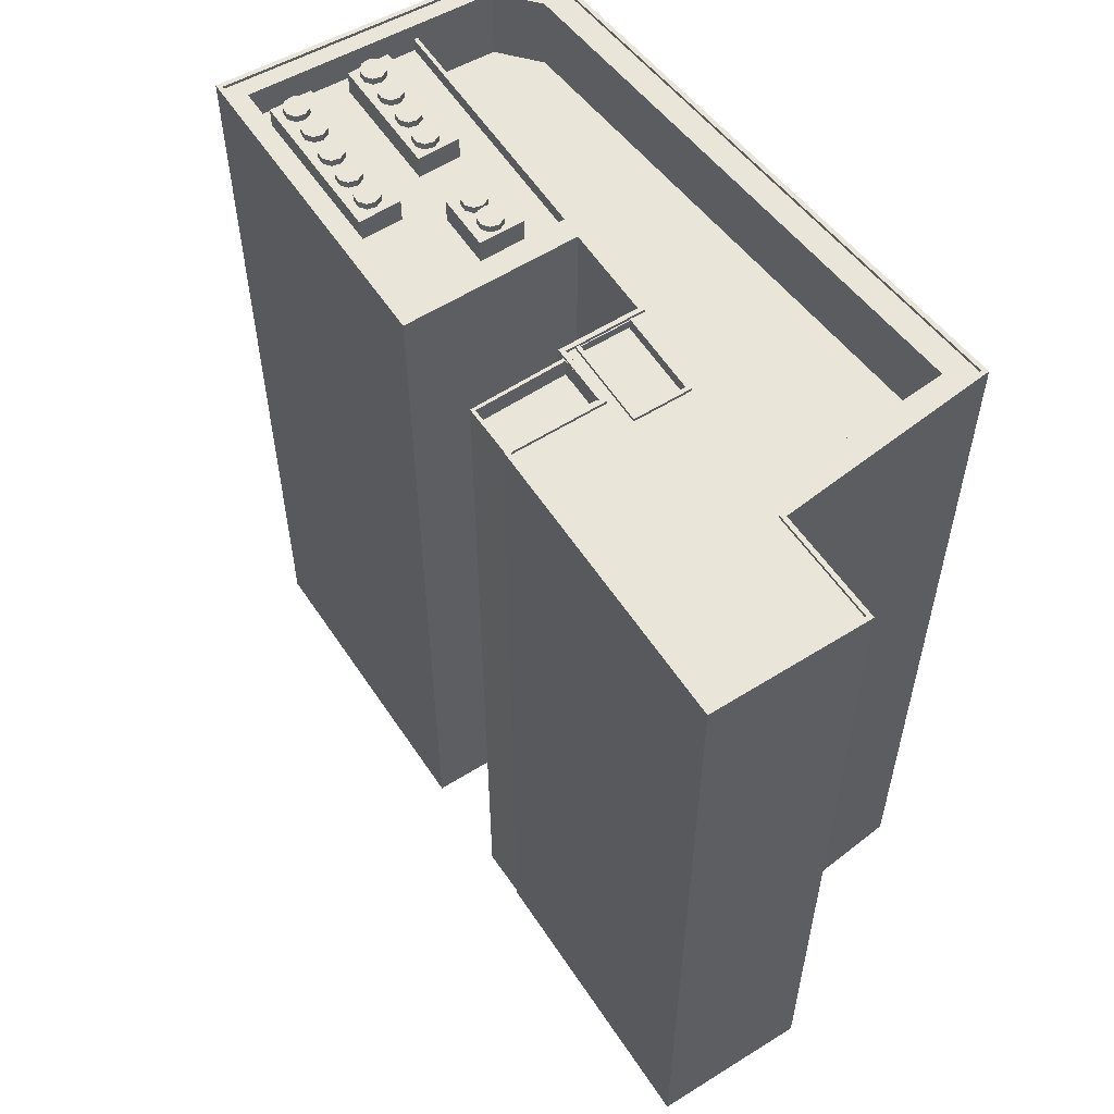
<metadata>
{"format":"obj","ext":"obj","renderer":"f3d","projection":"perspective","resolution":1024,"background":"white","views":[{"elev":58.0,"azim":110.3,"up":"+Z"}]}
</metadata>
<code>
v -6149 -3.616e+04 3.175
v -6145 -3.613e+04 3.184
v -6134 -3.614e+04 3.179
v -6127 -3.613e+04 3.181
v -6113 -3.611e+04 3.185
v -6127 -3.613e+04 3.181
v -6128 -3.611e+04 3.188
v -6123 -3.61e+04 3.19
v -6166 -3.614e+04 3.184
v -6166 -3.614e+04 3.184
v -6165 -3.615e+04 3.183
v -6129 -3.613e+04 3.181
v -6135 -3.613e+04 3.183
v -6140 -3.613e+04 3.185
v -6143 -3.61e+04 3.194
v -6166 -3.614e+04 3.185
v -6167 -3.614e+04 3.185
v -6135 -3.613e+04 3.183
v -6167 -3.614e+04 3.185
v -6129 -3.613e+04 67.78
v -6127 -3.613e+04 67.78
v -6134 -3.613e+04 67.78
v -6135 -3.613e+04 67.78
v -6133 -3.613e+04 67.78
v -6133 -3.613e+04 69.28
v -6133 -3.613e+04 69.28
v -6127 -3.613e+04 69.28
v -6134 -3.613e+04 69.28
v -6135 -3.613e+04 69.28
v -6135 -3.613e+04 69.28
v -6127 -3.613e+04 69.28
v -6129 -3.613e+04 69.28
v -6129 -3.613e+04 69.28
v -6145 -3.613e+04 69.47
v -6140 -3.613e+04 69.47
v -6141 -3.613e+04 69.47
v -6136 -3.613e+04 69.47
v -6145 -3.613e+04 69.47
v -6135 -3.613e+04 69.47
v -6134 -3.614e+04 69.47
v -6134 -3.614e+04 69.47
v -6149 -3.616e+04 69.46
v -6149 -3.616e+04 69.46
v -6165 -3.615e+04 69.47
v -6165 -3.615e+04 69.47
v -6166 -3.614e+04 69.47
v -6167 -3.614e+04 69.47
v -6166 -3.614e+04 69.47
v -6143 -3.61e+04 69.48
v -6143 -3.61e+04 69.48
v -6167 -3.614e+04 69.47
v -6166 -3.614e+04 69.47
v -6166 -3.614e+04 69.47
v -6166 -3.614e+04 69.47
v -6166 -3.614e+04 69.47
v -6166 -3.614e+04 69.47
v -6166 -3.614e+04 69.47
v -6128 -3.611e+04 69.48
v -6128 -3.611e+04 69.48
v -6123 -3.61e+04 69.48
v -6123 -3.61e+04 69.48
v -6113 -3.611e+04 69.47
v -6114 -3.611e+04 69.47
v -6127 -3.613e+04 69.47
v -6127 -3.613e+04 69.47
v -6133 -3.613e+04 69.47
v -6133 -3.612e+04 69.47
v -6127 -3.613e+04 69.22
v -6114 -3.611e+04 69.22
v -6128 -3.611e+04 69.23
v -6166 -3.614e+04 69.22
v -6165 -3.615e+04 69.22
v -6164 -3.614e+04 69.22
v -6123 -3.61e+04 69.23
v -6166 -3.614e+04 69.22
v -6141 -3.613e+04 69.22
v -6147 -3.613e+04 69.22
v -6145 -3.613e+04 69.22
v -6164 -3.614e+04 69.22
v -6166 -3.614e+04 69.22
v -6142 -3.611e+04 69.23
v -6143 -3.61e+04 69.23
v -6166 -3.614e+04 69.22
v -6132 -3.611e+04 69.23
v -6166 -3.614e+04 69.22
v -6133 -3.612e+04 69.22
v -6132 -3.612e+04 69.22
v -6136 -3.613e+04 69.22
v -6136 -3.613e+04 69.22
v -6140 -3.613e+04 69.22
v -6136 -3.612e+04 69.22
v -6136 -3.613e+04 69.22
v -6139 -3.613e+04 69.22
v -6136 -3.614e+04 69.22
v -6134 -3.614e+04 69.22
v -6149 -3.616e+04 69.21
v -6149 -3.616e+04 69.21
v -6148 -3.614e+04 66.79
v -6147 -3.613e+04 66.79
v -6150 -3.614e+04 66.79
v -6145 -3.614e+04 66.79
v -6146 -3.613e+04 66.79
v -6142 -3.614e+04 66.79
v -6136 -3.614e+04 66.79
v -6151 -3.614e+04 66.79
v -6141 -3.615e+04 66.79
v -6149 -3.616e+04 66.78
v -6153 -3.614e+04 66.79
v -6159 -3.615e+04 66.79
v -6156 -3.615e+04 66.79
v -6153 -3.615e+04 66.79
v -6144 -3.614e+04 66.79
v -6145 -3.614e+04 66.79
v -6151 -3.614e+04 66.79
v -6145 -3.615e+04 66.79
v -6148 -3.614e+04 66.79
v -6148 -3.616e+04 66.78
v -6151 -3.615e+04 66.79
v -6136 -3.614e+04 67.89
v -6136 -3.614e+04 67.89
v -6142 -3.615e+04 67.89
v -6149 -3.616e+04 67.88
v -6149 -3.616e+04 67.88
v -6146 -3.613e+04 67.89
v -6147 -3.613e+04 67.89
v -6159 -3.615e+04 67.89
v -6159 -3.615e+04 67.89
v -6144 -3.614e+04 68.69
v -6146 -3.615e+04 68.69
v -6144 -3.615e+04 68.69
v -6143 -3.614e+04 68.69
v -6144 -3.615e+04 68.69
v -6143 -3.615e+04 68.69
v -6141 -3.615e+04 68.69
v -6143 -3.615e+04 68.69
v -6142 -3.615e+04 68.69
v -6147 -3.615e+04 68.69
v -6149 -3.615e+04 68.69
v -6144 -3.615e+04 68.69
v -6143 -3.615e+04 68.69
v -6144 -3.615e+04 68.69
v -6144 -3.615e+04 68.69
v -6144 -3.615e+04 68.69
v -6144 -3.615e+04 68.69
v -6146 -3.615e+04 68.69
v -6146 -3.615e+04 68.69
v -6145 -3.615e+04 68.69
v -6146 -3.615e+04 68.69
v -6143 -3.615e+04 68.69
v -6146 -3.615e+04 68.69
v -6144 -3.615e+04 68.69
v -6146 -3.615e+04 68.69
v -6147 -3.615e+04 68.69
v -6144 -3.615e+04 68.69
v -6146 -3.615e+04 68.69
v -6147 -3.615e+04 68.69
v -6148 -3.615e+04 68.69
v -6147 -3.615e+04 68.69
v -6148 -3.615e+04 68.69
v -6151 -3.615e+04 68.69
v -6150 -3.615e+04 68.69
v -6151 -3.615e+04 68.69
v -6149 -3.615e+04 68.69
v -6148 -3.615e+04 68.69
v -6149 -3.615e+04 68.69
v -6144 -3.615e+04 68.69
v -6147 -3.615e+04 68.69
v -6146 -3.615e+04 68.69
v -6144 -3.615e+04 68.69
v -6145 -3.615e+04 68.69
v -6146 -3.615e+04 68.69
v -6145 -3.615e+04 68.69
v -6145 -3.615e+04 68.69
v -6147 -3.615e+04 68.69
v -6148 -3.616e+04 68.69
v -6150 -3.615e+04 68.69
v -6150 -3.615e+04 68.69
v -6147 -3.615e+04 68.69
v -6149 -3.615e+04 68.69
v -6148 -3.615e+04 68.69
v -6148 -3.615e+04 68.69
v -6148 -3.615e+04 68.69
v -6147 -3.615e+04 68.69
v -6148 -3.615e+04 68.69
v -6148 -3.615e+04 68.69
v -6148 -3.615e+04 68.69
v -6143 -3.615e+04 69.24
v -6144 -3.615e+04 69.24
v -6144 -3.615e+04 69.24
v -6143 -3.615e+04 69.24
v -6143 -3.615e+04 69.24
v -6144 -3.615e+04 69.24
v -6144 -3.615e+04 69.24
v -6143 -3.615e+04 69.24
v -6144 -3.615e+04 69.24
v -6144 -3.615e+04 69.24
v -6144 -3.615e+04 69.24
v -6144 -3.615e+04 69.24
v -6144 -3.615e+04 69.24
v -6145 -3.615e+04 69.24
v -6145 -3.615e+04 69.24
v -6146 -3.615e+04 69.24
v -6146 -3.615e+04 69.24
v -6146 -3.615e+04 69.24
v -6145 -3.615e+04 69.24
v -6145 -3.615e+04 69.24
v -6146 -3.615e+04 69.24
v -6146 -3.615e+04 69.24
v -6146 -3.615e+04 69.24
v -6147 -3.615e+04 69.24
v -6147 -3.615e+04 69.24
v -6146 -3.615e+04 69.24
v -6147 -3.615e+04 69.24
v -6147 -3.615e+04 69.24
v -6147 -3.615e+04 69.24
v -6147 -3.615e+04 69.24
v -6147 -3.615e+04 69.24
v -6148 -3.615e+04 69.24
v -6148 -3.615e+04 69.24
v -6148 -3.615e+04 69.24
v -6148 -3.615e+04 69.24
v -6149 -3.615e+04 69.24
v -6148 -3.615e+04 69.24
v -6148 -3.615e+04 69.24
v -6148 -3.615e+04 69.24
v -6148 -3.615e+04 69.24
v -6149 -3.615e+04 69.24
v -6149 -3.615e+04 69.24
v -6150 -3.615e+04 69.24
v -6150 -3.615e+04 69.24
v -6150 -3.615e+04 69.24
v -6151 -3.615e+04 68.69
v -6151 -3.615e+04 68.69
v -6149 -3.615e+04 68.69
v -6152 -3.615e+04 68.69
v -6153 -3.615e+04 68.69
v -6151 -3.615e+04 68.69
v -6152 -3.615e+04 68.69
v -6152 -3.615e+04 68.69
v -6155 -3.615e+04 68.69
v -6156 -3.615e+04 68.69
v -6153 -3.615e+04 68.69
v -6154 -3.615e+04 68.69
v -6154 -3.615e+04 68.69
v -6155 -3.615e+04 68.69
v -6155 -3.615e+04 68.69
v -6152 -3.615e+04 68.69
v -6153 -3.615e+04 68.69
v -6153 -3.615e+04 68.69
v -6153 -3.615e+04 68.69
v -6154 -3.615e+04 68.69
v -6154 -3.615e+04 68.69
v -6153 -3.615e+04 68.69
v -6149 -3.614e+04 68.69
v -6148 -3.614e+04 68.69
v -6150 -3.615e+04 68.69
v -6149 -3.614e+04 68.69
v -6149 -3.614e+04 68.69
v -6156 -3.615e+04 68.69
v -6151 -3.615e+04 68.69
v -6153 -3.614e+04 68.69
v -6152 -3.615e+04 68.69
v -6151 -3.615e+04 68.69
v -6150 -3.614e+04 68.69
v -6151 -3.615e+04 68.69
v -6154 -3.615e+04 68.69
v -6151 -3.614e+04 68.69
v -6150 -3.614e+04 68.69
v -6150 -3.614e+04 68.69
v -6152 -3.615e+04 68.69
v -6150 -3.615e+04 68.69
v -6150 -3.615e+04 68.69
v -6153 -3.615e+04 68.69
v -6152 -3.615e+04 68.69
v -6153 -3.615e+04 68.69
v -6152 -3.615e+04 68.69
v -6149 -3.615e+04 68.69
v -6149 -3.614e+04 68.69
v -6151 -3.614e+04 68.69
v -6154 -3.615e+04 69.24
v -6154 -3.615e+04 69.24
v -6154 -3.615e+04 69.24
v -6153 -3.615e+04 69.24
v -6153 -3.615e+04 69.24
v -6155 -3.615e+04 69.24
v -6154 -3.615e+04 69.24
v -6155 -3.615e+04 69.24
v -6155 -3.615e+04 69.24
v -6150 -3.615e+04 69.24
v -6151 -3.615e+04 69.24
v -6151 -3.615e+04 69.24
v -6150 -3.615e+04 69.24
v -6151 -3.615e+04 69.24
v -6152 -3.615e+04 69.24
v -6152 -3.615e+04 69.24
v -6151 -3.615e+04 69.24
v -6152 -3.615e+04 69.24
v -6152 -3.615e+04 69.24
v -6152 -3.615e+04 69.24
v -6152 -3.615e+04 69.24
v -6152 -3.615e+04 69.24
v -6153 -3.615e+04 69.24
v -6153 -3.615e+04 69.24
v -6153 -3.615e+04 69.24
v -6153 -3.615e+04 69.24
v -6154 -3.615e+04 69.24
v -6149 -3.614e+04 69.24
v -6149 -3.614e+04 69.24
v -6149 -3.614e+04 69.24
v -6149 -3.615e+04 69.24
v -6150 -3.615e+04 69.24
v -6150 -3.614e+04 69.24
v -6150 -3.614e+04 69.24
v -6151 -3.614e+04 69.24
v -6150 -3.614e+04 69.24
v -6148 -3.614e+04 68.7
v -6146 -3.614e+04 68.7
v -6148 -3.614e+04 68.7
v -6145 -3.614e+04 68.7
v -6145 -3.614e+04 68.7
v -6144 -3.614e+04 68.7
v -6143 -3.614e+04 68.7
v -6146 -3.614e+04 68.7
v -6145 -3.614e+04 68.7
v -6145 -3.614e+04 68.7
v -6144 -3.614e+04 68.7
v -6145 -3.614e+04 68.7
v -6144 -3.614e+04 68.7
v -6144 -3.614e+04 68.69
v -6145 -3.614e+04 68.7
v -6145 -3.614e+04 68.69
v -6142 -3.614e+04 68.69
v -6144 -3.614e+04 68.7
v -6145 -3.614e+04 68.7
v -6145 -3.614e+04 68.69
v -6146 -3.614e+04 68.69
v -6145 -3.614e+04 68.7
v -6145 -3.614e+04 68.69
v -6147 -3.614e+04 68.7
v -6145 -3.614e+04 68.69
v -6146 -3.614e+04 68.69
v -6144 -3.614e+04 69.25
v -6144 -3.614e+04 69.25
v -6144 -3.614e+04 69.25
v -6145 -3.614e+04 69.25
v -6145 -3.614e+04 69.25
v -6144 -3.614e+04 69.24
v -6145 -3.614e+04 69.25
v -6145 -3.614e+04 69.25
v -6145 -3.614e+04 69.25
v -6145 -3.614e+04 69.24
v -6145 -3.614e+04 69.25
v -6145 -3.614e+04 69.24
v -6145 -3.614e+04 69.24
v -6146 -3.614e+04 69.25
v -6146 -3.614e+04 69.24
v -6146 -3.614e+04 69.25
v -6146 -3.614e+04 69.24
v -6147 -3.614e+04 69.25
v -6136 -3.612e+04 68.52
v -6136 -3.613e+04 68.52
v -6132 -3.612e+04 68.52
v -6139 -3.613e+04 68.52
v -6139 -3.613e+04 69.47
v -6136 -3.612e+04 69.47
v -6140 -3.613e+04 69.47
v -6136 -3.612e+04 69.47
v -6136 -3.613e+04 69.47
v -6132 -3.612e+04 69.47
v -6132 -3.612e+04 69.47
v -6136 -3.613e+04 69.47
v -6142 -3.615e+04 63.22
v -6149 -3.616e+04 63.21
v -6149 -3.616e+04 63.21
v -6142 -3.611e+04 63.23
v -6164 -3.614e+04 63.22
v -6147 -3.613e+04 63.22
v -6132 -3.611e+04 63.23
v -6164 -3.614e+04 63.22
v -6159 -3.615e+04 63.22
v -6147 -3.613e+04 63.22
f 1 2 3
f 4 5 6
f 7 8 5
f 9 10 11
f 2 1 11
f 12 13 4
f 14 15 7
f 16 15 2
f 11 10 17
f 18 14 13
f 16 17 19
f 2 15 14
f 4 7 5
f 11 16 2
f 13 7 4
f 14 7 13
f 11 17 16
f 20 21 22
f 20 22 23
f 21 24 22
f 25 26 27
f 28 29 30
f 31 27 32
f 31 25 27
f 32 29 33
f 32 30 29
f 31 32 33
f 34 35 36
f 36 35 37
f 34 38 35
f 37 35 39
f 40 41 38
f 34 40 38
f 42 43 41
f 40 42 41
f 42 44 43
f 42 45 44
f 46 47 48
f 49 46 50
f 47 51 48
f 52 51 53
f 54 55 53
f 46 56 50
f 44 45 55
f 54 44 55
f 57 51 52
f 48 51 57
f 56 46 48
f 55 52 53
f 50 58 49
f 50 59 58
f 60 61 58
f 59 60 58
f 60 62 61
f 60 63 62
f 64 65 62
f 63 64 62
f 39 66 37
f 66 65 64
f 37 66 67
f 66 64 67
f 68 69 70
f 71 72 73
f 70 69 74
f 75 71 73
f 76 77 78
f 75 73 79
f 80 75 79
f 81 82 83
f 84 70 82
f 79 81 83
f 85 80 79
f 83 85 79
f 86 68 87
f 88 89 86
f 84 82 81
f 84 77 76
f 76 90 91
f 88 86 87
f 87 70 91
f 87 68 70
f 91 70 84
f 84 76 91
f 92 93 76
f 88 92 89
f 93 90 76
f 89 92 76
f 78 77 94
f 95 78 94
f 95 96 97
f 96 73 72
f 97 96 72
f 95 94 96
f 98 99 100
f 98 101 99
f 102 99 101
f 102 103 104
f 100 105 98
f 104 106 107
f 108 109 110
f 109 107 111
f 112 113 98
f 108 110 114
f 103 113 112
f 102 101 103
f 115 116 111
f 98 105 112
f 109 111 110
f 104 112 106
f 106 117 107
f 111 118 115
f 117 118 107
f 104 103 112
f 107 118 111
f 114 105 108
f 112 105 116
f 115 112 116
f 105 114 116
f 119 120 121
f 121 122 123
f 121 120 122
f 124 125 126
f 127 124 126
f 128 129 130
f 131 128 132
f 128 130 132
f 131 132 133
f 134 131 135
f 134 135 136
f 137 129 138
f 129 139 130
f 140 141 136
f 142 143 144
f 145 146 137
f 143 139 147
f 140 142 141
f 148 146 145
f 149 140 136
f 135 149 136
f 131 133 135
f 142 144 141
f 143 147 144
f 150 147 129
f 150 129 146
f 146 129 137
f 147 139 129
f 151 152 153
f 154 151 136
f 155 156 153
f 157 156 158
f 157 138 159
f 160 161 162
f 159 138 163
f 164 163 165
f 165 163 161
f 161 138 162
f 141 166 136
f 138 167 137
f 145 168 148
f 169 170 151
f 154 169 151
f 170 168 171
f 166 154 136
f 157 158 167
f 155 158 156
f 152 155 153
f 171 168 145
f 170 171 172
f 151 172 173
f 151 173 152
f 157 167 138
f 163 138 161
f 151 170 172
f 151 174 175
f 160 175 176
f 160 177 161
f 151 153 178
f 160 176 177
f 179 176 175
f 180 164 165
f 181 179 175
f 182 180 165
f 183 184 185
f 174 183 175
f 184 182 185
f 184 180 182
f 151 178 174
f 183 185 186
f 175 186 181
f 183 186 175
f 187 188 189
f 190 191 187
f 188 192 193
f 194 191 190
f 192 195 193
f 190 187 189
f 189 188 193
f 196 197 198
f 197 199 198
f 198 199 200
f 200 199 201
f 202 203 200
f 202 201 204
f 202 200 201
f 205 206 207
f 207 208 209
f 205 207 209
f 210 208 211
f 209 208 212
f 210 211 213
f 212 208 210
f 214 215 216
f 217 214 216
f 215 218 216
f 219 218 220
f 216 218 219
f 221 220 222
f 221 219 220
f 223 224 225
f 226 223 225
f 224 227 225
f 228 227 229
f 225 227 228
f 230 229 231
f 230 228 229
f 232 233 234
f 235 236 234
f 237 238 239
f 240 241 236
f 237 235 233
f 242 243 244
f 245 246 241
f 247 248 249
f 235 247 236
f 244 250 242
f 248 250 244
f 237 239 235
f 251 240 236
f 240 245 241
f 252 251 236
f 253 252 236
f 248 244 249
f 247 249 253
f 233 235 234
f 247 253 236
f 254 234 255
f 232 234 256
f 257 255 258
f 246 259 241
f 260 261 262
f 260 263 264
f 265 238 237
f 246 243 266
f 243 242 266
f 267 268 261
f 269 257 258
f 261 270 262
f 263 271 272
f 259 273 261
f 274 270 275
f 256 234 271
f 265 276 238
f 274 275 276
f 273 275 261
f 260 264 267
f 264 263 272
f 274 276 265
f 259 266 273
f 272 234 277
f 257 278 255
f 277 234 254
f 278 254 255
f 266 259 246
f 260 267 261
f 275 270 261
f 272 271 234
f 258 279 269
f 261 268 279
f 279 268 269
f 280 281 282
f 283 284 281
f 282 285 286
f 285 287 288
f 283 281 280
f 280 282 286
f 286 285 288
f 289 290 291
f 292 289 291
f 290 293 291
f 294 293 295
f 291 293 296
f 294 295 297
f 296 293 294
f 298 299 300
f 300 299 301
f 302 301 303
f 301 299 303
f 304 302 303
f 305 304 303
f 306 304 305
f 307 308 309
f 309 308 310
f 310 308 311
f 311 308 312
f 313 311 312
f 314 312 315
f 314 313 312
f 316 317 318
f 318 319 320
f 321 322 320
f 317 323 324
f 323 325 324
f 321 326 322
f 327 321 320
f 319 327 320
f 318 324 319
f 318 317 324
f 322 326 328
f 329 330 331
f 332 333 329
f 332 322 328
f 325 323 334
f 335 336 316
f 330 334 337
f 332 328 333
f 332 338 335
f 339 317 316
f 340 341 335
f 341 336 335
f 337 334 323
f 336 339 316
f 330 337 331
f 338 340 335
f 329 331 338
f 332 329 338
f 342 343 344
f 344 345 346
f 342 344 347
f 348 345 349
f 347 344 346
f 348 349 350
f 346 345 348
f 351 352 353
f 354 351 353
f 352 355 356
f 356 355 357
f 353 352 356
f 358 357 359
f 358 356 357
f 360 361 362
f 360 363 361
f 364 365 366
f 366 365 367
f 368 369 370
f 371 368 370
f 370 369 367
f 365 370 367
f 372 373 374
f 375 376 377
f 378 375 377
f 376 379 380
f 377 380 381
f 377 376 380
f 32 21 20
f 32 27 21
f 32 20 23
f 30 32 23
f 22 30 23
f 22 28 30
f 24 21 27
f 26 24 27
f 13 12 33
f 29 13 33
f 4 33 12
f 4 31 33
f 66 31 65
f 65 31 6
f 66 25 31
f 6 31 4
f 41 3 2
f 38 41 2
f 3 43 1
f 3 41 43
f 43 11 1
f 43 44 11
f 44 9 11
f 44 54 9
f 54 10 9
f 54 53 10
f 53 17 10
f 53 51 17
f 51 19 17
f 51 47 19
f 47 16 19
f 47 46 16
f 46 15 16
f 46 49 15
f 58 7 15
f 49 58 15
f 58 8 7
f 58 61 8
f 62 5 8
f 61 62 8
f 5 65 6
f 5 62 65
f 13 29 18
f 25 66 26
f 24 26 28
f 22 24 28
f 18 29 39
f 28 66 39
f 29 28 39
f 26 66 28
f 39 14 18
f 39 35 14
f 38 2 14
f 35 38 14
f 34 76 78
f 34 36 76
f 40 78 95
f 40 34 78
f 42 95 97
f 42 40 95
f 42 97 72
f 45 42 72
f 45 72 71
f 55 45 71
f 55 71 75
f 52 55 75
f 52 75 80
f 57 52 80
f 57 80 85
f 48 57 85
f 48 85 83
f 56 48 83
f 56 83 82
f 50 56 82
f 59 82 70
f 59 50 82
f 59 70 74
f 60 59 74
f 63 74 69
f 63 60 74
f 64 69 68
f 64 63 69
f 86 64 68
f 86 67 64
f 37 86 89
f 37 67 86
f 37 89 76
f 36 37 76
f 373 123 374
f 96 374 123
f 96 127 73
f 379 126 380
f 73 126 379
f 122 107 109
f 122 109 127
f 127 126 73
f 96 123 122
f 96 122 127
f 84 81 375
f 378 84 375
f 375 79 376
f 375 81 79
f 376 73 379
f 376 79 73
f 94 121 96
f 96 121 374
f 94 119 121
f 374 121 372
f 119 94 120
f 102 104 120
f 381 125 377
f 124 94 77
f 377 125 77
f 102 120 124
f 125 124 77
f 120 94 124
f 77 84 378
f 377 77 378
f 363 92 361
f 363 93 92
f 371 370 92
f 370 362 92
f 362 361 92
f 370 365 360
f 362 370 360
f 93 360 365
f 365 364 93
f 363 360 93
f 104 122 120
f 104 107 122
f 102 124 99
f 99 124 100
f 100 124 105
f 108 124 127
f 105 124 108
f 108 127 109
f 123 373 372
f 121 123 372
f 381 126 125
f 381 380 126
f 175 160 117
f 117 160 118
f 160 162 118
f 129 128 115
f 162 138 118
f 128 112 115
f 138 129 115
f 118 138 115
f 128 131 112
f 131 106 112
f 131 134 106
f 134 136 106
f 106 151 117
f 151 175 117
f 136 151 106
f 187 132 188
f 187 133 132
f 191 133 187
f 191 135 133
f 194 135 191
f 194 149 135
f 190 149 194
f 190 140 149
f 142 140 190
f 189 142 190
f 143 142 189
f 193 143 189
f 139 143 193
f 195 139 193
f 130 139 195
f 192 130 195
f 188 130 192
f 188 132 130
f 199 147 201
f 199 144 147
f 144 199 141
f 141 197 166
f 141 199 197
f 196 166 197
f 196 154 166
f 198 154 196
f 198 169 154
f 170 169 198
f 200 170 198
f 200 168 170
f 200 203 168
f 168 203 148
f 148 202 146
f 148 203 202
f 150 146 202
f 204 150 202
f 147 150 204
f 201 147 204
f 207 145 208
f 207 171 145
f 206 171 207
f 206 172 171
f 205 172 206
f 205 173 172
f 209 173 205
f 209 152 173
f 155 152 209
f 212 155 209
f 158 155 212
f 210 158 212
f 167 158 210
f 213 167 210
f 137 167 213
f 211 137 213
f 208 137 211
f 208 145 137
f 215 157 218
f 215 156 157
f 156 215 153
f 215 214 153
f 214 178 153
f 217 178 214
f 217 174 178
f 216 174 217
f 216 183 174
f 184 183 216
f 219 184 216
f 219 180 184
f 219 221 180
f 180 221 164
f 221 222 164
f 222 163 164
f 159 163 222
f 220 159 222
f 220 157 159
f 220 218 157
f 224 165 227
f 224 182 165
f 223 182 224
f 223 185 182
f 226 185 223
f 226 186 185
f 225 186 226
f 225 181 186
f 179 181 225
f 228 179 225
f 176 179 228
f 230 176 228
f 177 176 230
f 231 177 230
f 161 177 231
f 229 161 231
f 165 161 229
f 227 165 229
f 259 110 241
f 241 111 236
f 241 110 111
f 259 261 110
f 110 261 114
f 261 279 114
f 255 116 258
f 258 114 279
f 258 116 114
f 255 234 116
f 234 111 116
f 234 236 111
f 281 243 282
f 281 244 243
f 284 244 281
f 284 249 244
f 283 249 284
f 283 253 249
f 280 253 283
f 280 252 253
f 251 252 280
f 286 251 280
f 240 251 286
f 288 240 286
f 245 240 288
f 287 245 288
f 246 245 287
f 285 246 287
f 243 246 285
f 282 243 285
f 290 260 293
f 290 263 260
f 289 263 290
f 289 271 263
f 292 271 289
f 292 256 271
f 256 292 232
f 292 291 232
f 291 233 232
f 233 291 237
f 291 296 237
f 296 265 237
f 274 265 296
f 294 274 296
f 270 274 294
f 297 270 294
f 262 270 297
f 295 262 297
f 260 262 295
f 293 260 295
f 299 275 303
f 299 276 275
f 276 299 238
f 299 298 238
f 298 239 238
f 300 239 298
f 300 235 239
f 301 235 300
f 301 247 235
f 248 247 301
f 302 248 301
f 302 250 248
f 302 304 250
f 250 304 242
f 304 306 242
f 306 266 242
f 273 266 306
f 305 273 306
f 303 275 273
f 305 303 273
f 308 269 312
f 308 257 269
f 307 257 308
f 307 278 257
f 309 278 307
f 309 254 278
f 310 254 309
f 310 277 254
f 272 277 310
f 311 272 310
f 264 272 311
f 313 264 311
f 267 264 313
f 314 267 313
f 268 267 314
f 315 268 314
f 269 268 315
f 312 269 315
f 335 316 113
f 113 316 98
f 316 318 98
f 101 98 318
f 320 101 318
f 320 322 101
f 322 103 101
f 322 332 103
f 335 103 332
f 335 113 103
f 344 327 345
f 344 321 327
f 321 344 326
f 344 343 326
f 343 328 326
f 342 328 343
f 342 333 328
f 347 333 342
f 347 329 333
f 330 329 347
f 346 330 347
f 346 334 330
f 346 348 334
f 334 348 325
f 348 350 325
f 350 324 325
f 319 324 350
f 349 319 350
f 349 327 319
f 349 345 327
f 352 337 323
f 355 352 323
f 351 337 352
f 351 331 337
f 354 331 351
f 354 338 331
f 353 338 354
f 353 340 338
f 341 340 353
f 356 341 353
f 336 341 356
f 358 336 356
f 339 336 358
f 359 339 358
f 317 339 359
f 357 317 359
f 323 317 357
f 355 323 357
f 368 92 88
f 368 371 92
f 369 87 91
f 367 369 91
f 368 88 87
f 369 368 87
f 364 90 93
f 364 366 90
f 366 91 90
f 366 367 91

</code>
